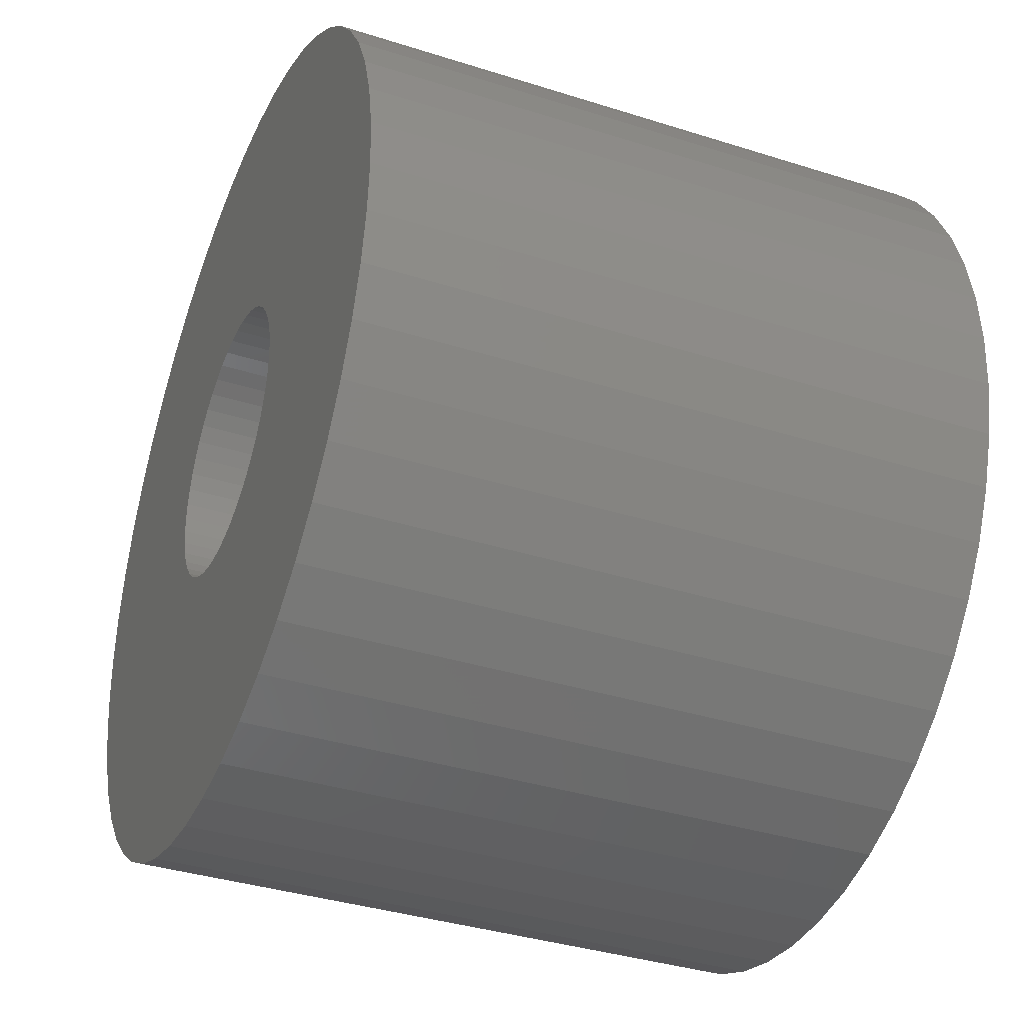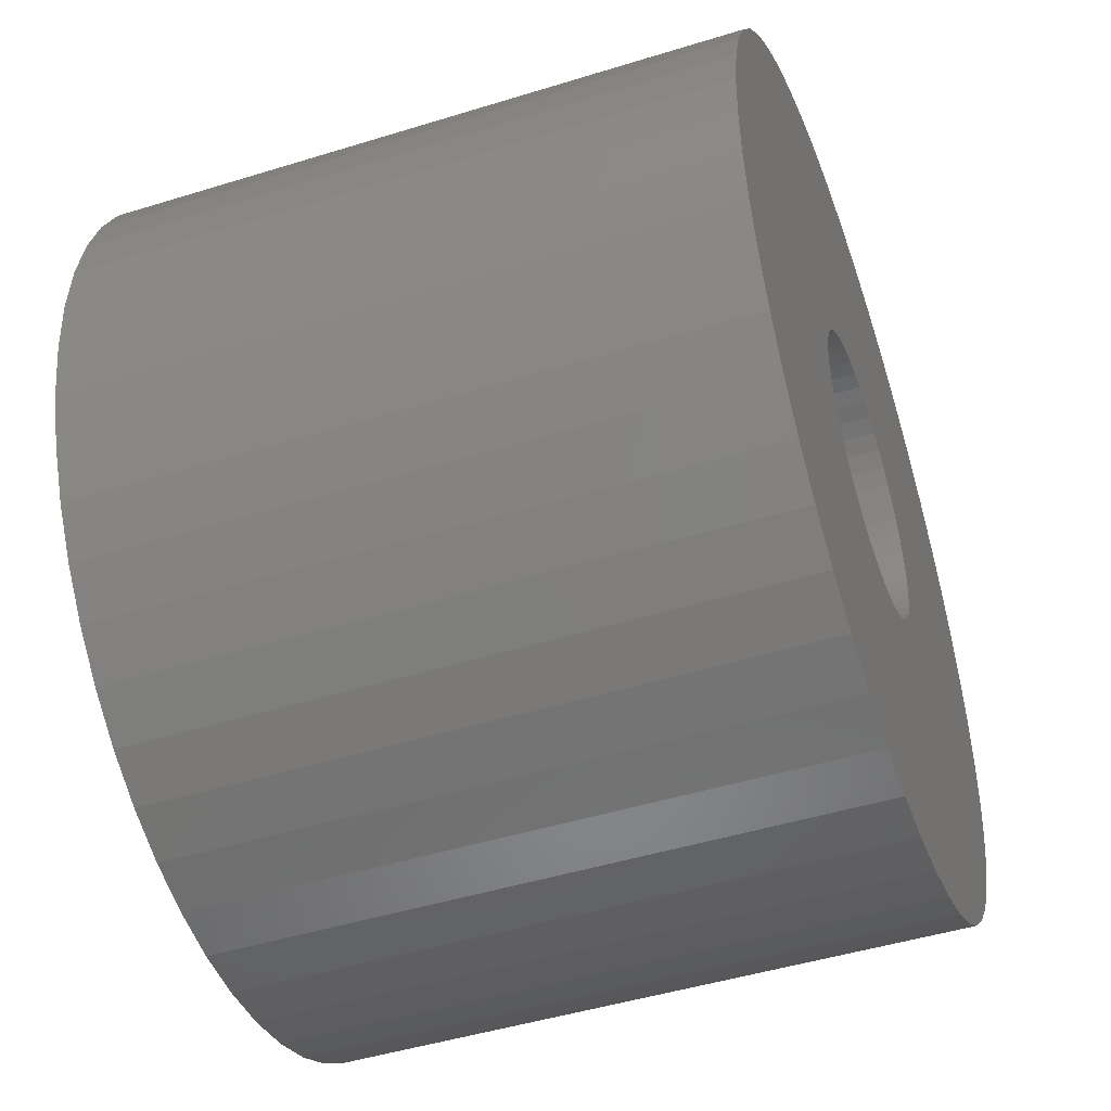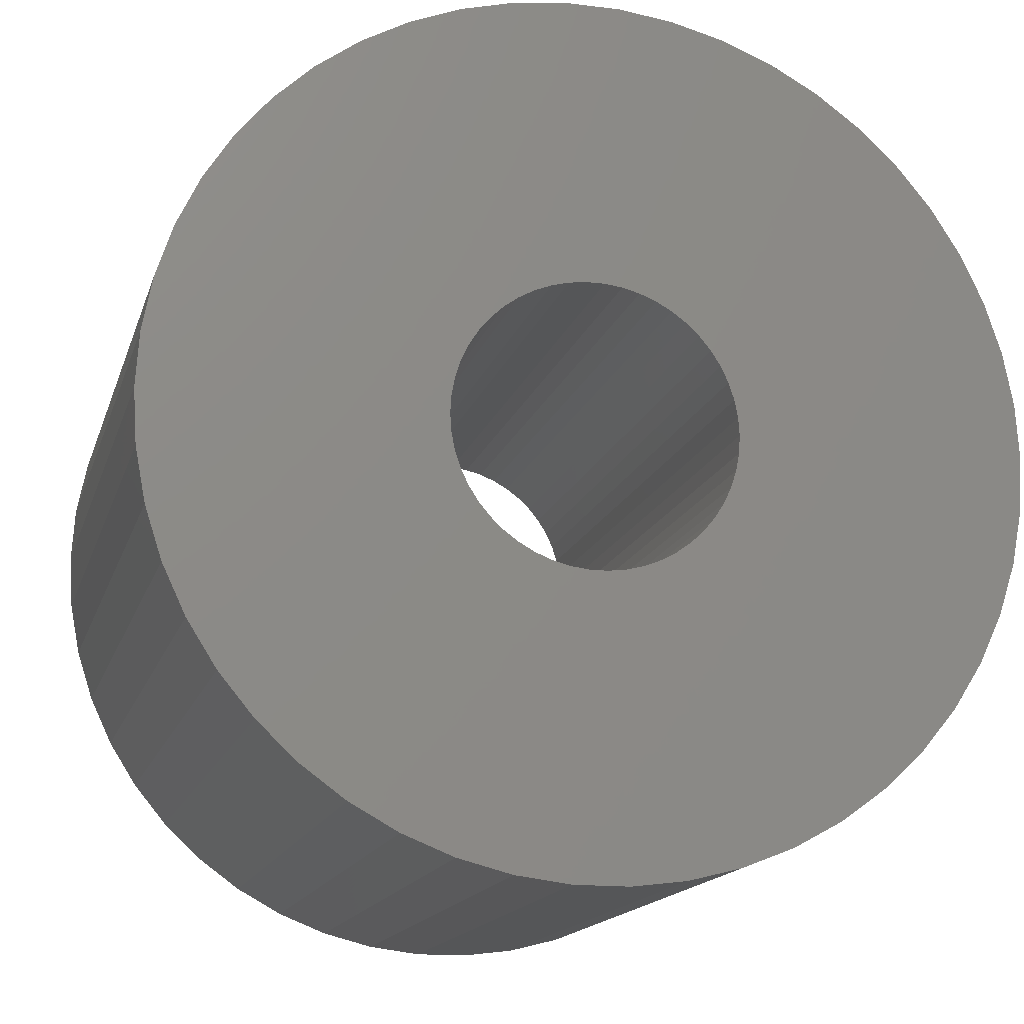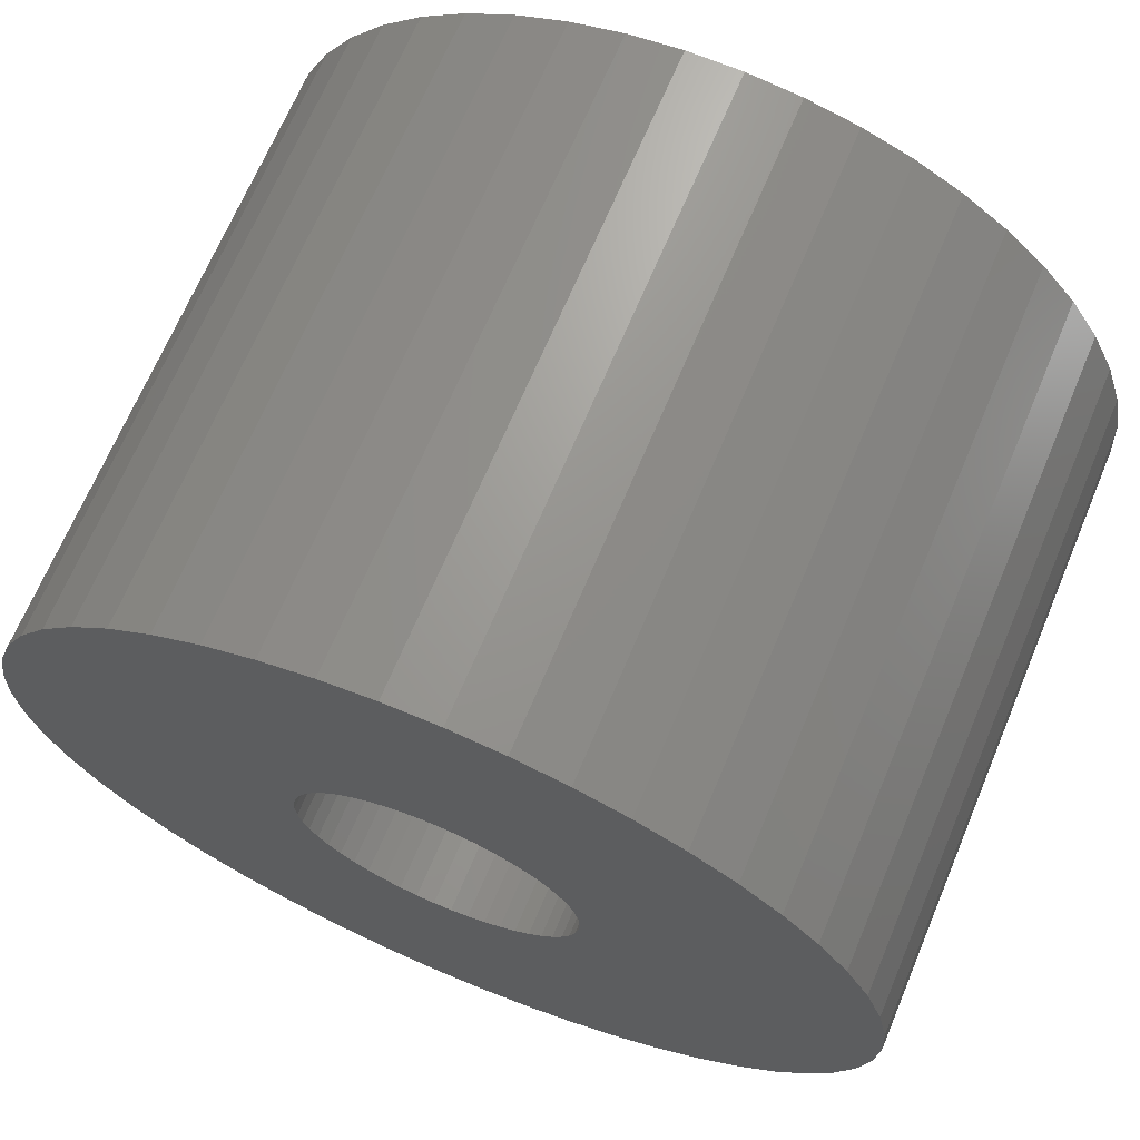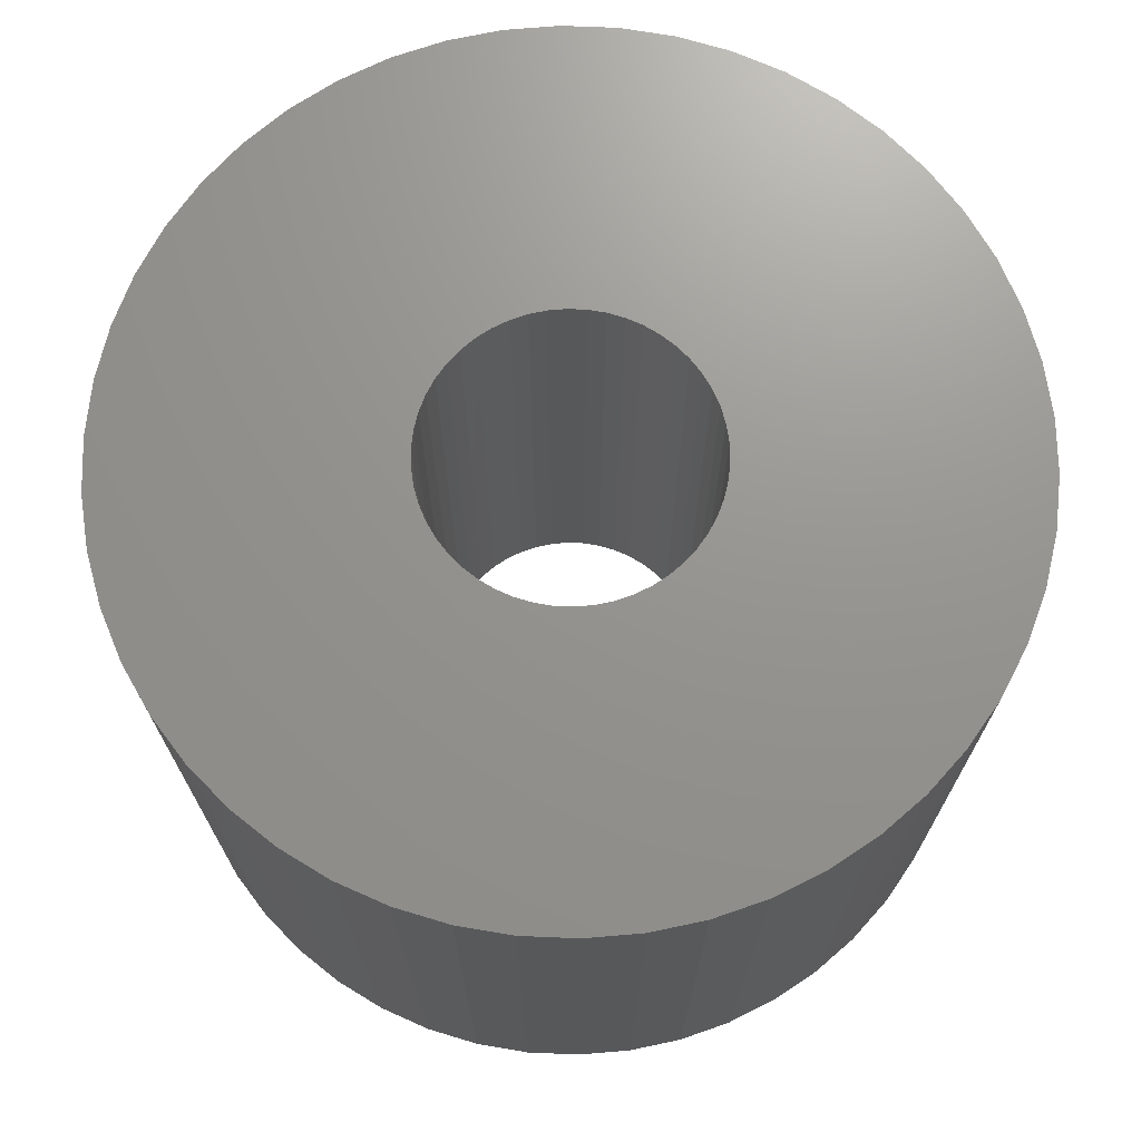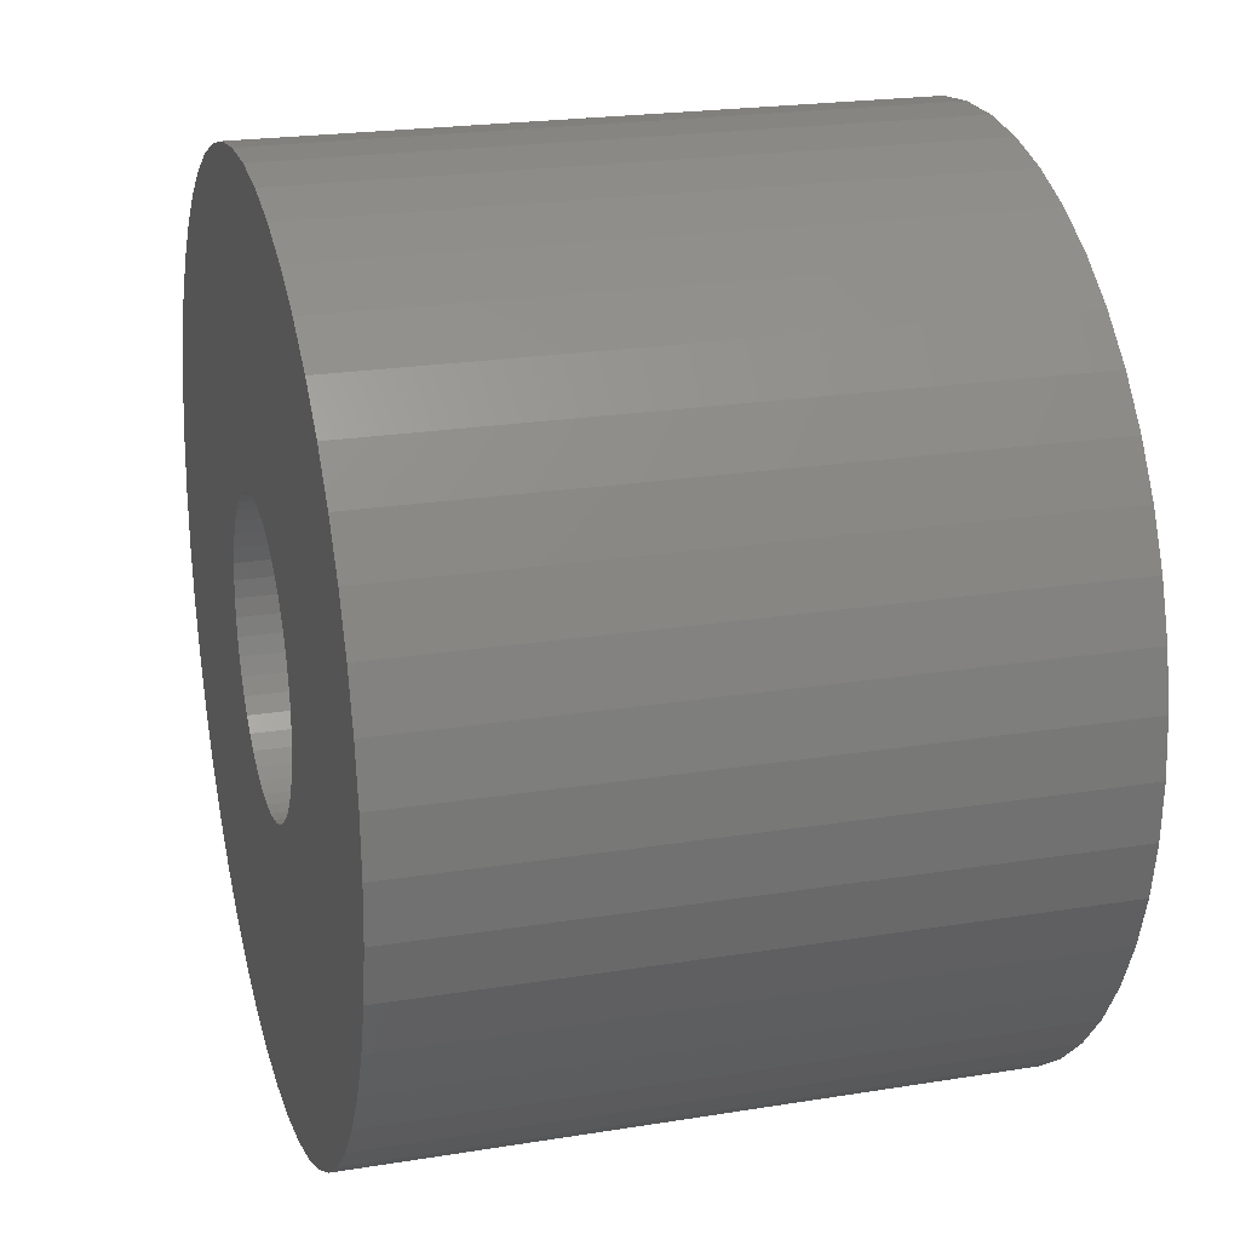
<metadata>
{"format":"stl","ext":"stl","renderer":"f3d","projection":"perspective","resolution":1024,"background":"white","views":[{"elev":-36.7,"azim":-112.4,"up":"+Y"},{"elev":-47.2,"azim":-70.7,"up":"+Y"},{"elev":-15.7,"azim":-14.7,"up":"+Y"},{"elev":68.4,"azim":-157.2,"up":"+Y"},{"elev":71.0,"azim":-112.8,"up":"+Z"},{"elev":22.1,"azim":-105.8,"up":"+Y"}]}
</metadata>
<code>
# stl→obj: 200 verts, 400 faces
v 5.5 0 4
v 5.457 0.6893 -4
v 5.457 0.6893 4
v 5.5 0 -4
v -5.5 0 -4
v -5.457 0.6893 4
v -5.457 0.6893 -4
v -5.5 0 4
v 0.3453 5.489 -4
v -0.3453 5.489 4
v 0.3453 5.489 4
v -0.3453 5.489 -4
v -0.3453 -5.489 -4
v 0.3453 -5.489 4
v -0.3453 -5.489 4
v 0.3453 -5.489 -4
v 4.009 3.765 -4
v 3.506 4.238 4
v 4.009 3.765 4
v 3.506 4.238 -4
v -3.506 4.238 -4
v -4.009 3.765 4
v -3.506 4.238 4
v -4.009 3.765 -4
v -1.7 5.231 -4
v -2.342 4.977 4
v -1.7 5.231 4
v -2.342 4.977 -4
v 4.009 -3.765 4
v 4.45 -3.233 -4
v 4.45 -3.233 4
v 4.009 -3.765 -4
v 5.114 2.025 4
v 4.82 2.65 -4
v 4.82 2.65 4
v 5.114 2.025 -4
v 2.342 4.977 -4
v 1.7 5.231 4
v 2.342 4.977 4
v 1.7 5.231 -4
v 1.031 5.403 4
v 1.031 5.403 -4
v 2.947 4.644 -4
v 2.947 4.644 4
v -4.82 2.65 -4
v -4.45 3.233 4
v -4.45 3.233 -4
v -4.82 2.65 4
v 1.8 0 4
v 1.786 0.2256 4
v 5.327 1.368 4
v 5.457 -0.6893 4
v 1.743 0.4476 4
v 1.786 -0.2256 4
v 1.674 0.6626 4
v 5.327 -1.368 4
v 1.577 0.8672 4
v 4.45 3.233 4
v 1.743 -0.4476 4
v 1.456 1.058 4
v 5.114 -2.025 4
v 1.312 1.232 4
v 1.674 -0.6626 4
v 1.147 1.387 4
v 4.82 -2.65 4
v 0.9645 1.52 4
v 1.577 -0.8672 4
v 0.7664 1.629 4
v 0.5562 1.712 4
v 0.3373 1.768 4
v 0.113 1.796 4
v -0.113 1.796 4
v -0.3373 1.768 4
v -1.031 5.403 4
v -0.5562 1.712 4
v -0.7664 1.629 4
v -0.9645 1.52 4
v -2.947 4.644 4
v -1.147 1.387 4
v -1.312 1.232 4
v -1.456 1.058 4
v -1.577 0.8672 4
v 1.456 -1.058 4
v 1.312 -1.232 4
v 3.506 -4.238 4
v 1.147 -1.387 4
v 2.947 -4.644 4
v 0.9645 -1.52 4
v 2.342 -4.977 4
v 0.7664 -1.629 4
v 1.7 -5.231 4
v 0.5562 -1.712 4
v 1.031 -5.403 4
v 0.3373 -1.768 4
v 0.113 -1.796 4
v -0.113 -1.796 4
v -0.3373 -1.768 4
v -1.031 -5.403 4
v -0.5562 -1.712 4
v -1.7 -5.231 4
v -0.7664 -1.629 4
v -2.342 -4.977 4
v -0.9645 -1.52 4
v -2.947 -4.644 4
v -1.147 -1.387 4
v -3.506 -4.238 4
v -1.312 -1.232 4
v -4.009 -3.765 4
v -1.456 -1.058 4
v -4.45 -3.233 4
v -1.577 -0.8672 4
v -4.82 -2.65 4
v -1.674 -0.6626 4
v -5.114 -2.025 4
v -1.743 -0.4476 4
v -5.327 -1.368 4
v -1.786 -0.2256 4
v -5.457 -0.6893 4
v -1.8 0 4
v -1.674 0.6626 4
v -5.114 2.025 4
v -1.743 0.4476 4
v -5.327 1.368 4
v -1.786 0.2256 4
v -2.947 4.644 -4
v -1.031 5.403 -4
v 1.8 0 -4
v 5.457 -0.6893 -4
v 1.786 -0.2256 -4
v 5.327 -1.368 -4
v 1.743 -0.4476 -4
v 5.114 -2.025 -4
v 1.786 0.2256 -4
v 1.674 -0.6626 -4
v 4.82 -2.65 -4
v 5.327 1.368 -4
v 1.577 -0.8672 -4
v 1.743 0.4476 -4
v 1.456 -1.058 -4
v 1.312 -1.232 -4
v 3.506 -4.238 -4
v 1.674 0.6626 -4
v 1.147 -1.387 -4
v 2.947 -4.644 -4
v 0.9645 -1.52 -4
v 2.342 -4.977 -4
v 1.577 0.8672 -4
v 4.45 3.233 -4
v 0.7664 -1.629 -4
v 1.7 -5.231 -4
v 0.5562 -1.712 -4
v 1.031 -5.403 -4
v 0.3373 -1.768 -4
v 0.113 -1.796 -4
v -0.113 -1.796 -4
v -0.3373 -1.768 -4
v -1.031 -5.403 -4
v -0.5562 -1.712 -4
v -1.7 -5.231 -4
v -0.7664 -1.629 -4
v -2.342 -4.977 -4
v -0.9645 -1.52 -4
v -2.947 -4.644 -4
v -1.147 -1.387 -4
v -3.506 -4.238 -4
v -1.312 -1.232 -4
v -4.009 -3.765 -4
v -1.456 -1.058 -4
v -4.45 -3.233 -4
v -1.577 -0.8672 -4
v 1.456 1.058 -4
v 1.312 1.232 -4
v 1.147 1.387 -4
v 0.9645 1.52 -4
v 0.7664 1.629 -4
v 0.5562 1.712 -4
v 0.3373 1.768 -4
v 0.113 1.796 -4
v -0.113 1.796 -4
v -0.3373 1.768 -4
v -0.5562 1.712 -4
v -0.7664 1.629 -4
v -0.9645 1.52 -4
v -1.147 1.387 -4
v -1.312 1.232 -4
v -1.456 1.058 -4
v -1.577 0.8672 -4
v -1.674 0.6626 -4
v -5.114 2.025 -4
v -1.743 0.4476 -4
v -5.327 1.368 -4
v -1.786 0.2256 -4
v -1.8 0 -4
v -4.82 -2.65 -4
v -1.674 -0.6626 -4
v -5.114 -2.025 -4
v -1.743 -0.4476 -4
v -5.327 -1.368 -4
v -1.786 -0.2256 -4
v -5.457 -0.6893 -4
f 1 2 3
f 2 1 4
f 5 6 7
f 6 5 8
f 9 10 11
f 10 9 12
f 13 14 15
f 14 13 16
f 17 18 19
f 18 17 20
f 21 22 23
f 22 21 24
f 25 26 27
f 26 25 28
f 29 30 31
f 30 29 32
f 33 34 35
f 34 33 36
f 37 38 39
f 38 37 40
f 40 41 38
f 41 40 42
f 43 39 44
f 39 43 37
f 45 46 47
f 46 45 48
f 47 22 24
f 22 47 46
f 49 1 3
f 50 3 51
f 1 49 52
f 53 51 33
f 54 52 49
f 55 33 35
f 52 54 56
f 57 35 58
f 59 56 54
f 60 58 19
f 56 59 61
f 62 19 18
f 63 61 59
f 64 18 44
f 61 63 65
f 66 44 39
f 67 65 63
f 65 67 31
f 3 50 49
f 51 53 50
f 68 39 38
f 33 55 53
f 35 57 55
f 58 60 57
f 19 62 60
f 18 64 62
f 69 38 41
f 44 66 64
f 39 68 66
f 38 69 68
f 70 41 11
f 41 70 69
f 11 71 70
f 11 72 71
f 10 72 11
f 72 10 73
f 74 73 10
f 73 74 75
f 27 75 74
f 75 27 76
f 26 76 27
f 76 26 77
f 78 77 26
f 77 78 79
f 23 79 78
f 79 23 80
f 22 80 23
f 80 22 81
f 46 81 22
f 81 46 82
f 83 31 67
f 31 83 29
f 84 29 83
f 29 84 85
f 86 85 84
f 85 86 87
f 88 87 86
f 87 88 89
f 90 89 88
f 89 90 91
f 92 91 90
f 91 92 93
f 94 93 92
f 93 94 14
f 95 14 94
f 96 14 95
f 15 96 97
f 96 15 14
f 98 97 99
f 100 99 101
f 102 101 103
f 97 98 15
f 104 103 105
f 106 105 107
f 108 107 109
f 110 109 111
f 112 111 113
f 99 100 98
f 114 113 115
f 116 115 117
f 118 117 119
f 48 82 46
f 101 102 100
f 82 48 120
f 103 104 102
f 121 120 48
f 105 106 104
f 120 121 122
f 107 108 106
f 123 122 121
f 109 110 108
f 122 123 124
f 111 112 110
f 6 124 123
f 113 114 112
f 124 6 119
f 115 116 114
f 8 119 6
f 117 118 116
f 119 8 118
f 125 23 78
f 23 125 21
f 12 74 10
f 74 12 126
f 127 4 128
f 129 128 130
f 4 127 2
f 131 130 132
f 133 2 127
f 134 132 135
f 2 133 136
f 137 135 30
f 138 136 133
f 139 30 32
f 136 138 36
f 140 32 141
f 142 36 138
f 143 141 144
f 36 142 34
f 145 144 146
f 147 34 142
f 34 147 148
f 128 129 127
f 130 131 129
f 149 146 150
f 132 134 131
f 135 137 134
f 30 139 137
f 32 140 139
f 141 143 140
f 151 150 152
f 144 145 143
f 146 149 145
f 150 151 149
f 153 152 16
f 152 153 151
f 16 154 153
f 16 155 154
f 13 155 16
f 155 13 156
f 157 156 13
f 156 157 158
f 159 158 157
f 158 159 160
f 161 160 159
f 160 161 162
f 163 162 161
f 162 163 164
f 165 164 163
f 164 165 166
f 167 166 165
f 166 167 168
f 169 168 167
f 168 169 170
f 171 148 147
f 148 171 17
f 172 17 171
f 17 172 20
f 173 20 172
f 20 173 43
f 174 43 173
f 43 174 37
f 175 37 174
f 37 175 40
f 176 40 175
f 40 176 42
f 177 42 176
f 42 177 9
f 178 9 177
f 179 9 178
f 12 179 180
f 179 12 9
f 126 180 181
f 25 181 182
f 28 182 183
f 180 126 12
f 125 183 184
f 21 184 185
f 24 185 186
f 47 186 187
f 45 187 188
f 181 25 126
f 189 188 190
f 191 190 192
f 7 192 193
f 194 170 169
f 182 28 25
f 170 194 195
f 183 125 28
f 196 195 194
f 184 21 125
f 195 196 197
f 185 24 21
f 198 197 196
f 186 47 24
f 197 198 199
f 187 45 47
f 200 199 198
f 188 189 45
f 199 200 193
f 190 191 189
f 5 193 200
f 192 7 191
f 193 5 7
f 16 93 14
f 93 16 152
f 51 36 33
f 36 51 136
f 3 136 51
f 136 3 2
f 58 17 19
f 17 58 148
f 35 148 58
f 148 35 34
f 42 11 41
f 11 42 9
f 20 44 18
f 44 20 43
f 189 48 45
f 48 189 121
f 191 121 189
f 121 191 123
f 7 123 191
f 123 7 6
f 52 4 1
f 4 52 128
f 141 29 85
f 29 141 32
f 31 135 65
f 135 31 30
f 150 89 91
f 89 150 146
f 28 78 26
f 78 28 125
f 126 27 74
f 27 126 25
f 61 130 56
f 130 61 132
f 56 128 52
f 128 56 130
f 146 87 89
f 87 146 144
f 65 132 61
f 132 65 135
f 161 100 102
f 100 161 159
f 167 110 169
f 110 167 108
f 200 8 5
f 8 200 118
f 198 118 200
f 118 198 116
f 196 116 198
f 116 196 114
f 152 91 93
f 91 152 150
f 144 85 87
f 85 144 141
f 157 15 98
f 15 157 13
f 159 98 100
f 98 159 157
f 167 106 108
f 106 167 165
f 194 114 196
f 114 194 112
f 169 112 194
f 112 169 110
f 163 102 104
f 102 163 161
f 165 104 106
f 104 165 163
f 127 50 133
f 50 127 49
f 119 192 124
f 192 119 193
f 179 71 72
f 71 179 178
f 173 62 64
f 62 173 172
f 185 79 80
f 79 185 184
f 182 75 76
f 75 182 181
f 142 57 147
f 57 142 55
f 133 53 138
f 53 133 50
f 176 68 69
f 68 176 175
f 177 69 70
f 69 177 176
f 174 64 66
f 64 174 173
f 120 187 82
f 187 120 188
f 82 186 81
f 186 82 187
f 122 188 120
f 188 122 190
f 184 77 79
f 77 184 183
f 180 72 73
f 72 180 179
f 129 49 127
f 49 129 54
f 153 95 94
f 95 153 154
f 138 55 142
f 55 138 53
f 171 62 172
f 62 171 60
f 147 60 171
f 60 147 57
f 178 70 71
f 70 178 177
f 175 66 68
f 66 175 174
f 81 185 80
f 185 81 186
f 124 190 122
f 190 124 192
f 183 76 77
f 76 183 182
f 181 73 75
f 73 181 180
f 134 59 131
f 59 134 63
f 131 54 129
f 54 131 59
f 113 197 115
f 197 113 195
f 149 92 90
f 92 149 151
f 151 94 92
f 94 151 153
f 145 90 88
f 90 145 149
f 140 86 84
f 86 140 143
f 137 63 134
f 63 137 67
f 140 83 139
f 83 140 84
f 158 101 99
f 101 158 160
f 107 168 109
f 168 107 166
f 117 193 119
f 193 117 199
f 143 88 86
f 88 143 145
f 139 67 137
f 67 139 83
f 154 96 95
f 96 154 155
f 155 97 96
f 97 155 156
f 156 99 97
f 99 156 158
f 162 105 103
f 105 162 164
f 164 107 105
f 107 164 166
f 111 195 113
f 195 111 170
f 115 199 117
f 199 115 197
f 160 103 101
f 103 160 162
f 109 170 111
f 170 109 168

</code>
